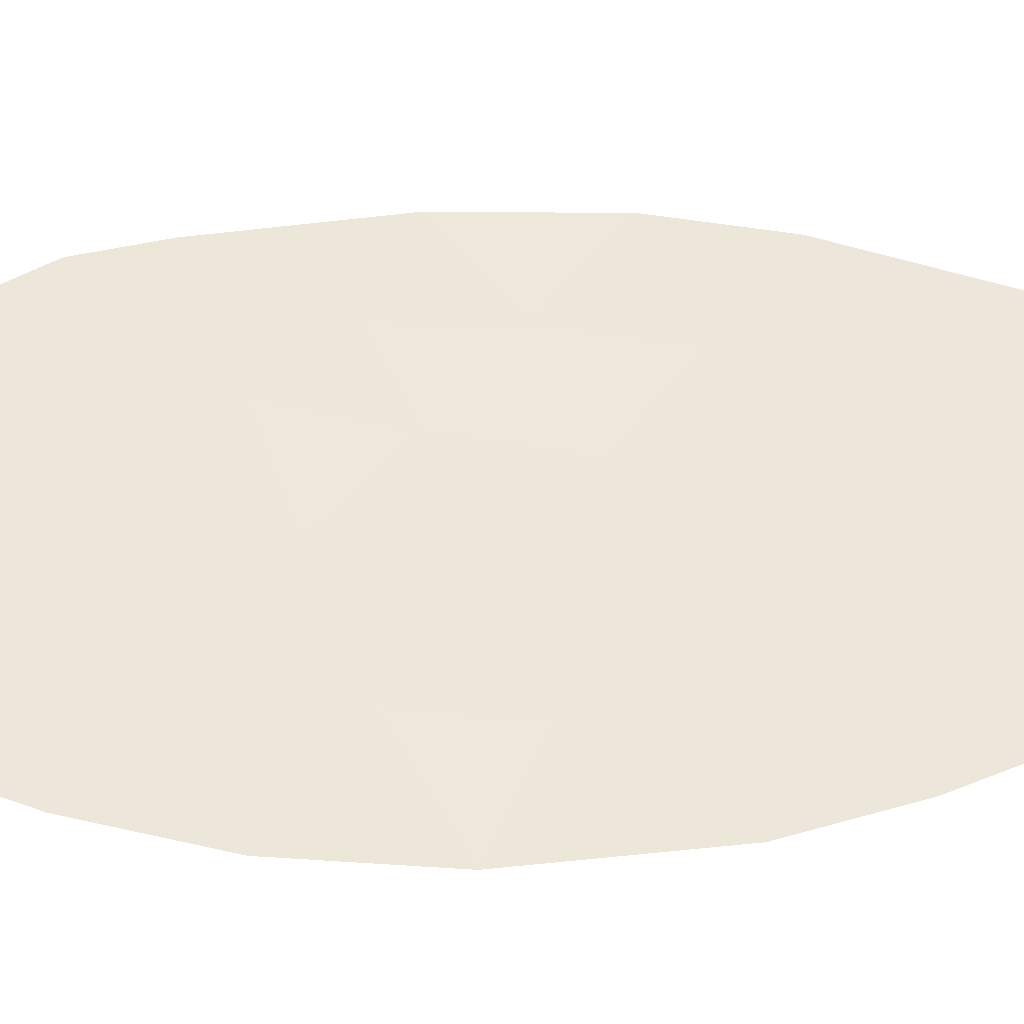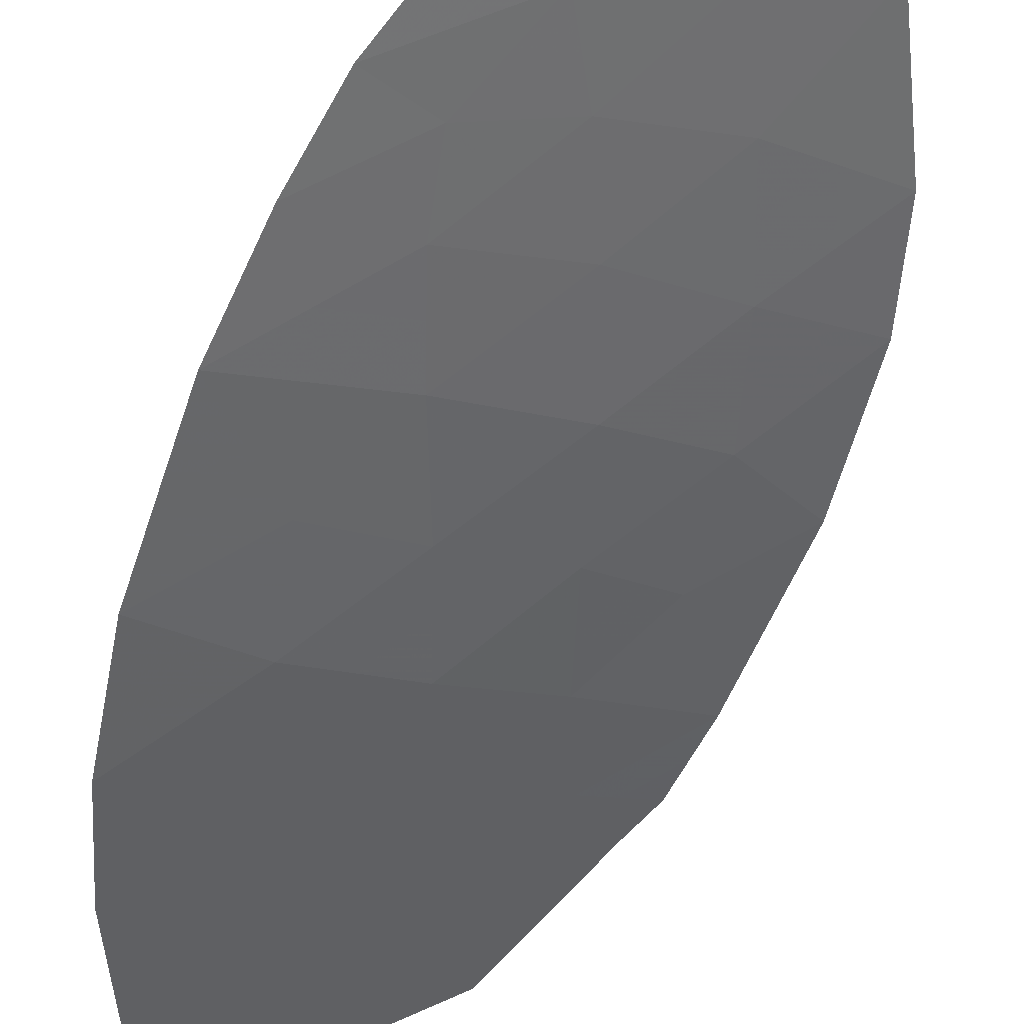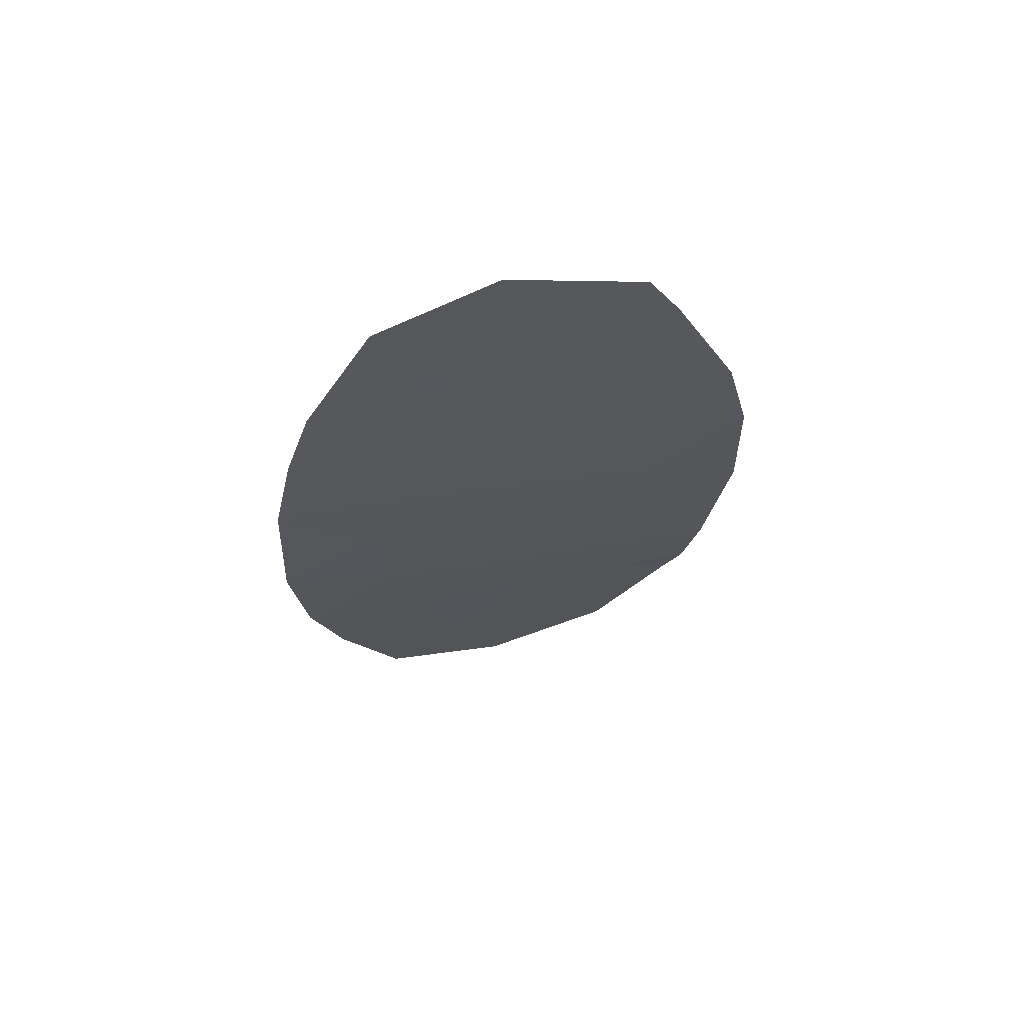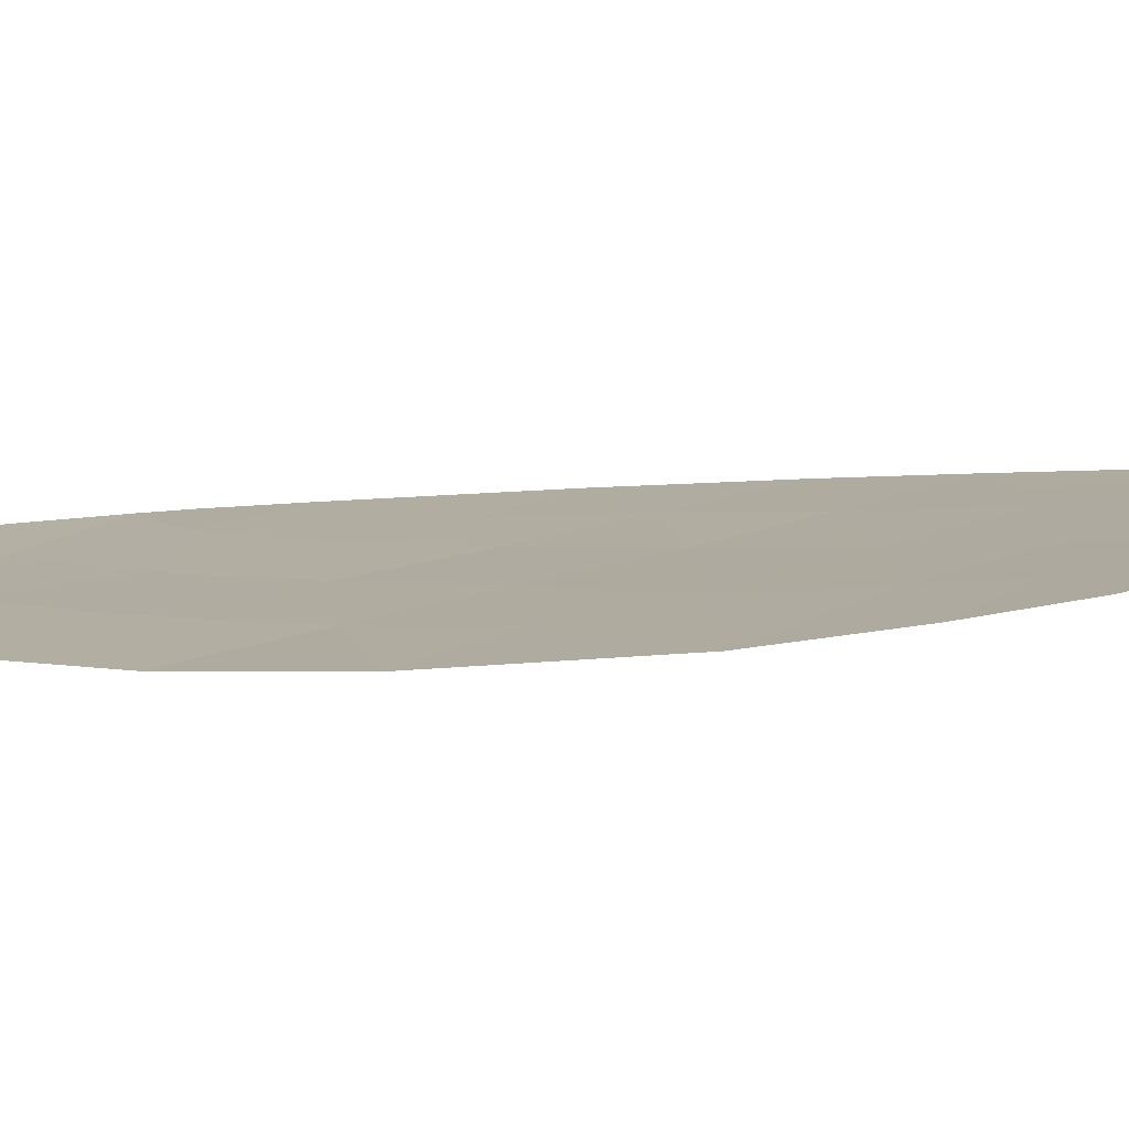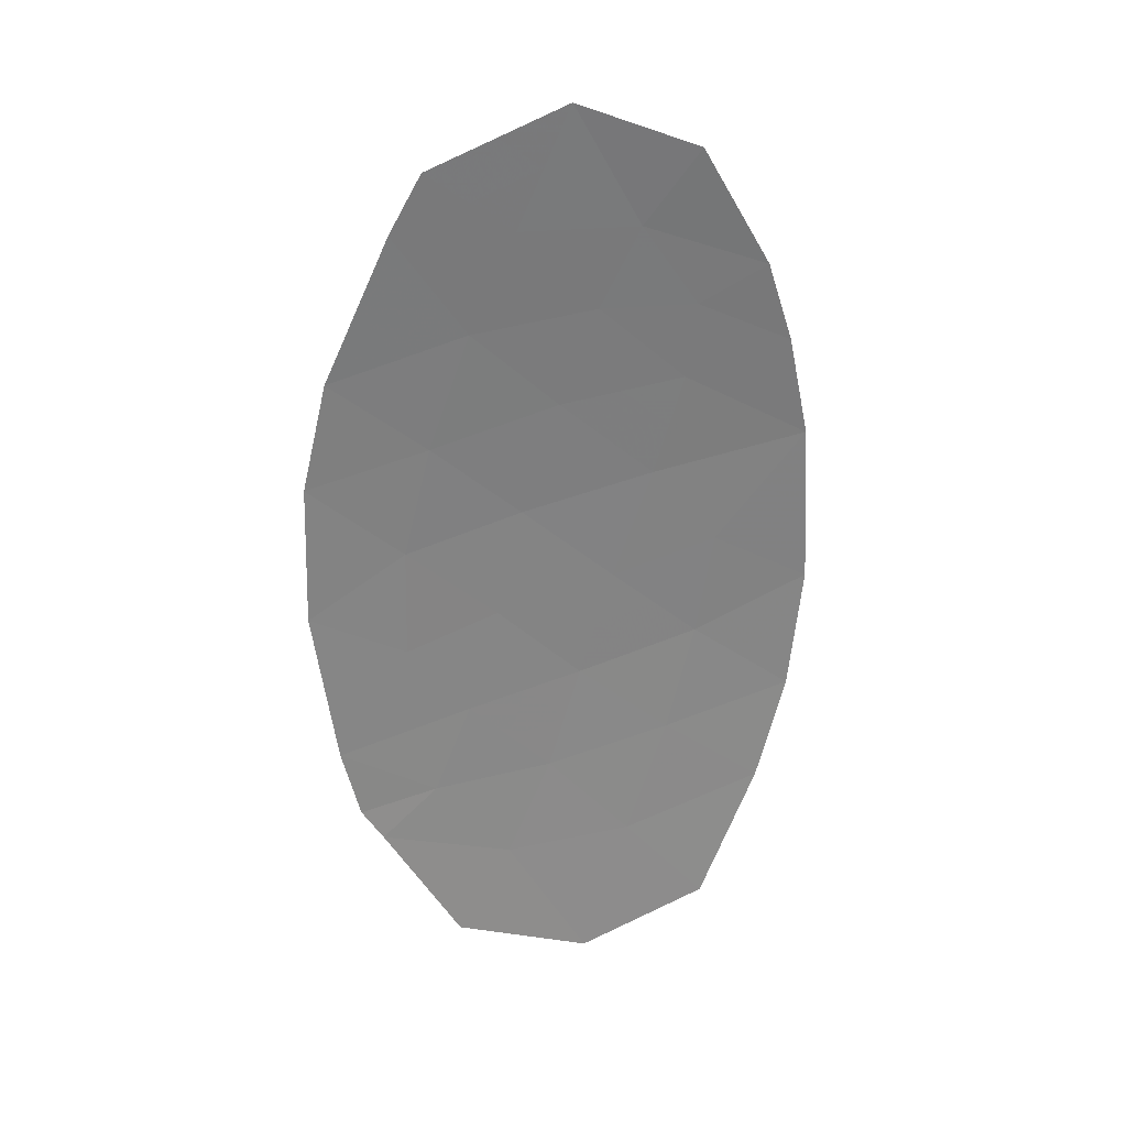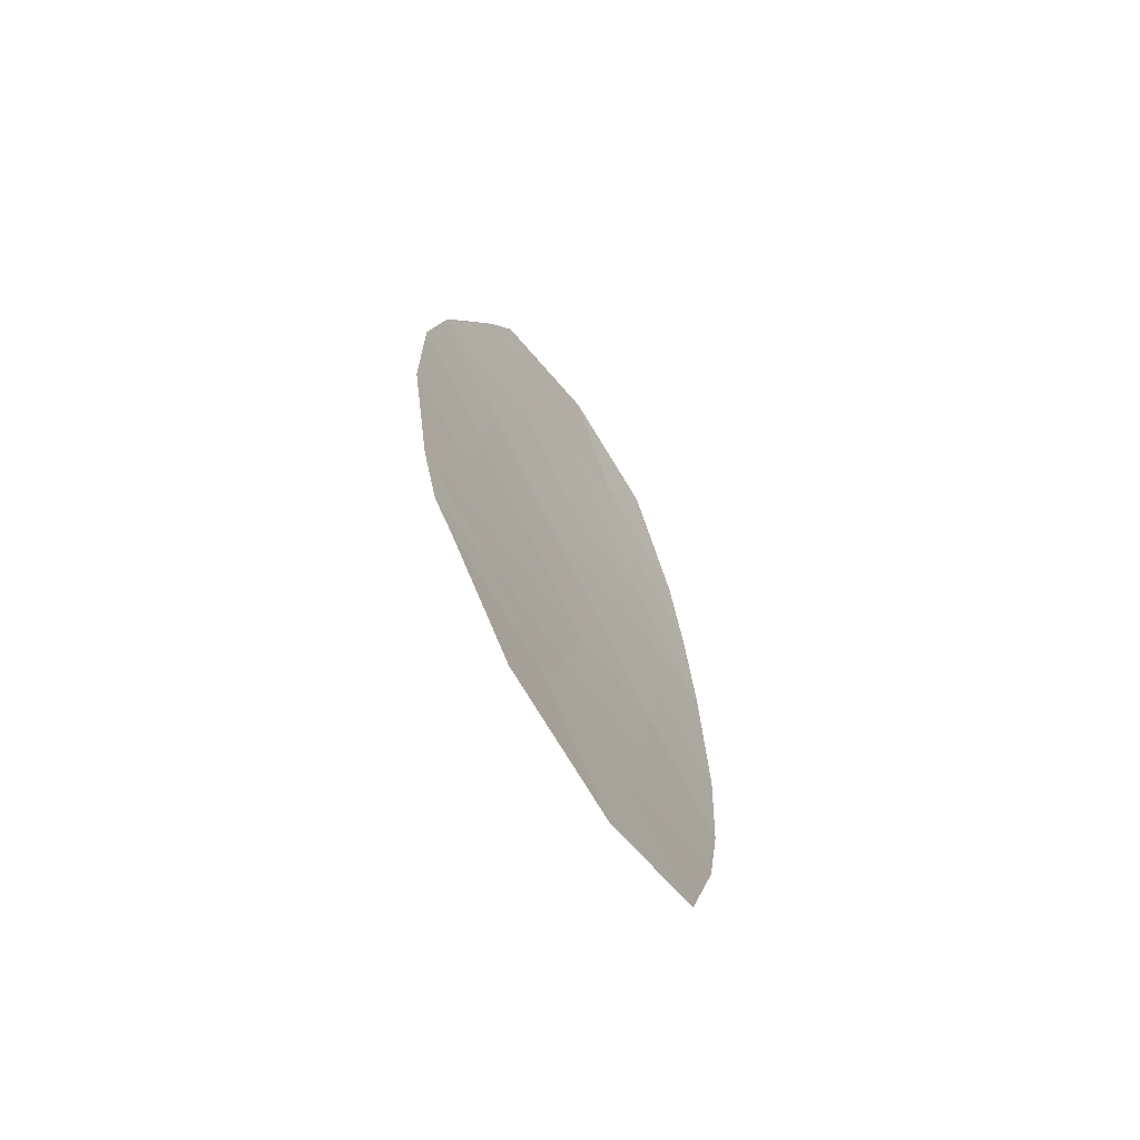
<metadata>
{"format":"obj","ext":"obj","renderer":"f3d","projection":"perspective","resolution":1024,"background":"white","views":[{"elev":18.9,"azim":-97.8,"up":"+Y"},{"elev":-59.1,"azim":-15.7,"up":"+Y"},{"elev":65.4,"azim":17.2,"up":"+Z"},{"elev":-20.7,"azim":-79.8,"up":"+Y"},{"elev":30.3,"azim":-162.4,"up":"+Z"},{"elev":-65.4,"azim":155.1,"up":"+Z"}]}
</metadata>
<code>
v -55.9 19.3 -1.206
v -54.64 20.08 -1.589
v -54.01 20.39 0.7248
v -53.09 20.96 1.684
v -53.52 20.73 3.079
v -54.4 20.17 2.088
v -51.83 21.72 1.335
v -51.8 21.78 -0.3777
v -52.81 21.14 0.3495
v -52.27 21.63 -3.2
v -55.24 19.74 4.212
v -54.81 19.96 3.252
v -57.01 18.58 1.376
v -55.38 19.57 1.068
v -53.89 20.72 -4.088
v -54.33 20.35 -2.879
v -53.14 21.04 5.04
v -56.53 18.96 3.62
v -56.13 19.45 -5.156
v -55.23 19.9 -4.003
v -56.7 18.96 -3.479
v -55.63 19.55 -2.552
v -55.84 19.46 5.086
v -56.79 18.76 2.631
v -55.7 19.4 2.283
v -54.79 20.32 -5.745
v -56.98 18.69 -2.157
v -57.1 18.55 -0.619
v -53.36 21.15 -5.156
v -52.51 21.53 -3.605
v -53.75 20.59 -0.6041
v -54.98 19.84 -0.2739
v -52.8 21.21 4.35
v -52.8 21.2 -0.9827
v -52.1 21.57 2.634
v -54.57 20.2 5.693
v -53.45 20.84 -1.907
v -55.81 19.36 3.2
v -53.08 21.13 -3
v -56.07 19.17 0.06898
v -52.06 21.71 -2.323
v -54.01 20.48 4.271
v -53.55 20.68 1.204
v -53.75 20.56 1.886
v -54.21 20.28 1.406
v -53.3 20.84 2.382
v -53.96 20.45 2.583
v -52.32 21.43 0.8423
v -52.46 21.34 1.51
v -52.95 21.05 1.017
v -52.3 21.46 -0.01413
v -51.82 21.75 0.4787
v -52.17 21.67 -2.761
v -52.57 21.42 -2.662
v -52.68 21.38 -3.1
v -52.59 21.26 2.159
v -52.81 21.15 2.856
v -57.05 18.57 0.3786
v -56.59 18.86 -0.275
v -56.54 18.88 0.7226
v -54.34 20.52 -4.916
v -54.56 20.31 -4.045
v -55.01 20.11 -4.874
v -54.11 20.53 -3.483
v -54.78 20.13 -3.441
v -55.96 19.43 -3.741
v -55.43 19.72 -3.278
v -56.16 19.25 -3.016
v -54.7 19.98 0.8963
v -54.89 19.87 1.578
v -55.53 19.55 3.706
v -55.88 19.35 3.916
v -56.17 19.16 3.41
v -55.54 19.6 4.649
v -56.18 19.21 4.353
v -51.97 21.65 1.984
v -56.9 18.67 2.003
v -56.35 18.99 1.83
v -56.24 19.08 2.457
v -56.19 19.08 1.222
v -55.54 19.49 1.676
v -56.42 19.21 -4.318
v -55.68 19.68 -4.58
v -57.04 18.62 -1.388
v -56.44 18.99 -1.682
v -56.5 18.92 -0.9127
v -55.99 19.23 -0.5687
v -55.76 19.38 2.741
v -56.3 19.06 2.915
v -54.07 20.74 -5.451
v -53.62 20.93 -4.622
v -52.39 21.58 -3.402
v -52.8 21.33 -3.303
v -55.18 19.7 0.397
v -54.49 20.11 0.2254
v -56.84 18.82 -2.818
v -56.3 19.12 -2.355
v -52.97 21.12 4.695
v -53.58 20.76 4.655
v -53.41 20.85 4.311
v -53.77 20.6 3.675
v -53.16 20.97 3.715
v -52.3 21.49 -0.6802
v -52.8 21.17 -0.3166
v -55.05 19.78 2.186
v -55.46 19.89 -5.451
v -52.45 21.39 3.492
v -53.41 20.77 0.5371
v -52.93 21.34 -4.381
v -53.2 21.12 -3.846
v -53.49 20.92 -3.544
v -56.66 18.86 3.125
v -54.61 20.06 2.67
v -55.25 19.68 2.768
v -55.31 19.66 3.226
v -53.88 20.49 0.06033
v -54.36 20.21 -0.439
v -54.81 19.96 -0.9317
v -54.19 20.34 -1.097
v -55.44 19.57 -0.7401
v -55.27 19.69 -1.398
v -55.76 19.42 -1.879
v -55.13 19.81 -2.071
v -54.16 20.34 3.166
v -54.41 20.22 3.762
v -53.85 20.62 5.366
v -54.29 20.34 4.982
v -55.2 19.83 5.389
v -54.9 19.97 4.953
v -54.63 20.11 4.242
v -55.02 19.85 3.732
v -53.28 20.87 -0.1273
v -53.7 20.74 -2.94
v -53.27 20.98 -2.454
v -53.89 20.6 -2.393
v -54.04 20.46 -1.748
v -54.48 20.22 -2.234
v -54.98 19.95 -2.716
v -53.27 20.89 -0.7934
v -53.6 20.71 -1.256
v -53.12 21.02 -1.445
v -52.76 21.27 -2.115
v -52.43 21.45 -1.653
v -55.73 19.37 0.5684
v -51.93 21.75 -1.35
v -55.53 19.5 -0.1025
f 3 43 45
f 43 4 44
f 43 44 45
f 45 44 6
f 4 46 44
f 46 5 47
f 46 47 44
f 44 47 6
f 9 48 50
f 48 7 49
f 48 49 50
f 50 49 4
f 7 48 52
f 48 9 51
f 48 51 52
f 52 51 8
f 10 53 55
f 53 41 54
f 53 54 55
f 55 54 39
f 4 56 46
f 56 35 57
f 56 57 46
f 46 57 5
f 13 58 60
f 58 28 59
f 58 59 60
f 60 59 40
f 26 61 63
f 61 15 62
f 61 62 63
f 63 62 20
f 15 64 62
f 64 16 65
f 64 65 62
f 62 65 20
f 21 66 68
f 66 20 67
f 66 67 68
f 68 67 22
f 14 69 70
f 69 3 45
f 69 45 70
f 70 45 6
f 38 71 73
f 71 11 72
f 71 72 73
f 73 72 18
f 11 74 72
f 74 23 75
f 74 75 72
f 72 75 18
f 7 76 49
f 76 35 56
f 76 56 49
f 49 56 4
f 24 77 79
f 77 13 78
f 77 78 79
f 79 78 25
f 13 80 78
f 80 14 81
f 80 81 78
f 78 81 25
f 21 82 66
f 82 19 83
f 82 83 66
f 66 83 20
f 28 84 86
f 84 27 85
f 84 85 86
f 86 85 1
f 1 87 86
f 87 40 59
f 87 59 86
f 86 59 28
f 24 79 89
f 79 25 88
f 79 88 89
f 89 88 38
f 26 90 61
f 90 29 91
f 90 91 61
f 61 91 15
f 30 92 93
f 92 10 55
f 92 55 93
f 93 55 39
f 3 69 95
f 69 14 94
f 69 94 95
f 95 94 32
f 27 96 97
f 96 21 68
f 96 68 97
f 97 68 22
f 33 98 100
f 98 17 99
f 98 99 100
f 100 99 42
f 42 101 100
f 101 5 102
f 101 102 100
f 100 102 33
f 34 103 104
f 103 8 51
f 103 51 104
f 104 51 9
f 25 81 105
f 81 14 70
f 81 70 105
f 105 70 6
f 19 106 83
f 106 26 63
f 106 63 83
f 83 63 20
f 35 107 57
f 107 33 102
f 107 102 57
f 57 102 5
f 4 43 50
f 43 3 108
f 43 108 50
f 50 108 9
f 29 109 91
f 109 30 110
f 109 110 91
f 91 110 15
f 30 93 110
f 93 39 111
f 93 111 110
f 110 111 15
f 18 112 73
f 112 24 89
f 112 89 73
f 73 89 38
f 25 105 114
f 105 6 113
f 105 113 114
f 114 113 12
f 12 115 114
f 115 38 88
f 115 88 114
f 114 88 25
f 31 116 117
f 116 3 95
f 116 95 117
f 117 95 32
f 32 118 117
f 118 2 119
f 118 119 117
f 117 119 31
f 32 120 118
f 120 1 121
f 120 121 118
f 118 121 2
f 27 97 85
f 97 22 122
f 97 122 85
f 85 122 1
f 22 123 122
f 123 2 121
f 123 121 122
f 122 121 1
f 6 47 113
f 47 5 124
f 47 124 113
f 113 124 12
f 5 101 124
f 101 42 125
f 101 125 124
f 124 125 12
f 17 126 99
f 126 36 127
f 126 127 99
f 99 127 42
f 36 128 129
f 128 23 74
f 128 74 129
f 129 74 11
f 11 130 129
f 130 42 127
f 130 127 129
f 129 127 36
f 12 125 131
f 125 42 130
f 125 130 131
f 131 130 11
f 9 108 132
f 108 3 116
f 108 116 132
f 132 116 31
f 16 133 135
f 133 39 134
f 133 134 135
f 135 134 37
f 37 136 135
f 136 2 137
f 136 137 135
f 135 137 16
f 22 138 123
f 138 16 137
f 138 137 123
f 123 137 2
f 22 67 138
f 67 20 65
f 67 65 138
f 138 65 16
f 34 139 141
f 139 31 140
f 139 140 141
f 141 140 37
f 34 141 143
f 141 37 142
f 141 142 143
f 143 142 41
f 11 71 131
f 71 38 115
f 71 115 131
f 131 115 12
f 40 144 60
f 144 14 80
f 144 80 60
f 60 80 13
f 15 111 64
f 111 39 133
f 111 133 64
f 64 133 16
f 41 145 143
f 145 8 103
f 145 103 143
f 143 103 34
f 14 144 94
f 144 40 146
f 144 146 94
f 94 146 32
f 1 120 87
f 120 32 146
f 120 146 87
f 87 146 40
f 31 119 140
f 119 2 136
f 119 136 140
f 140 136 37
f 41 142 54
f 142 37 134
f 142 134 54
f 54 134 39
f 9 132 104
f 132 31 139
f 132 139 104
f 104 139 34

</code>
